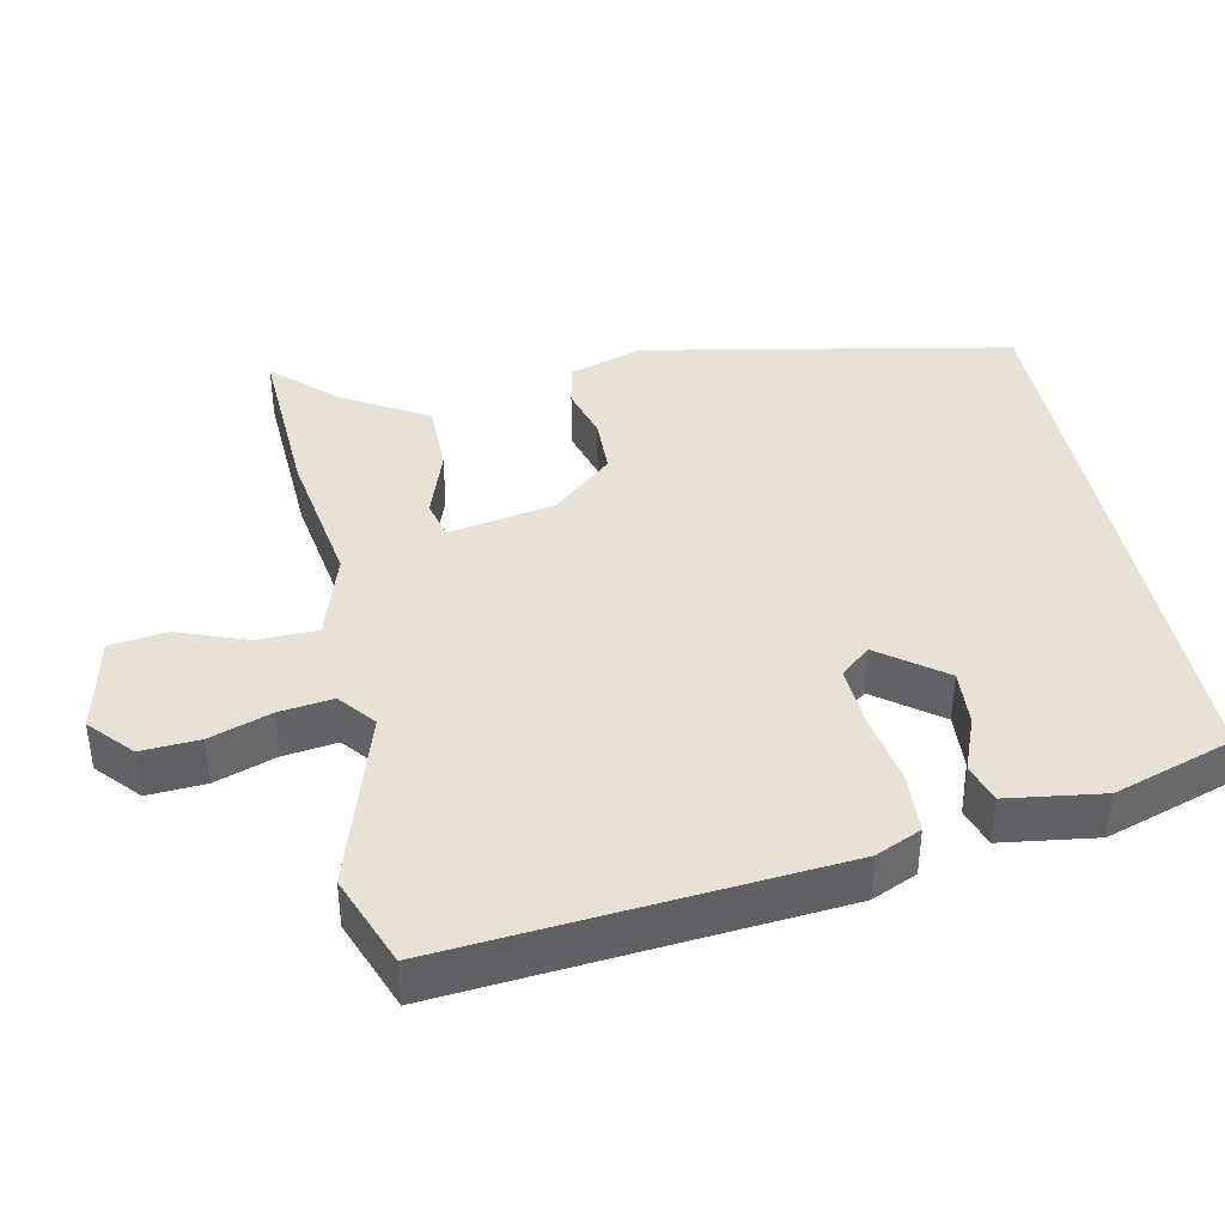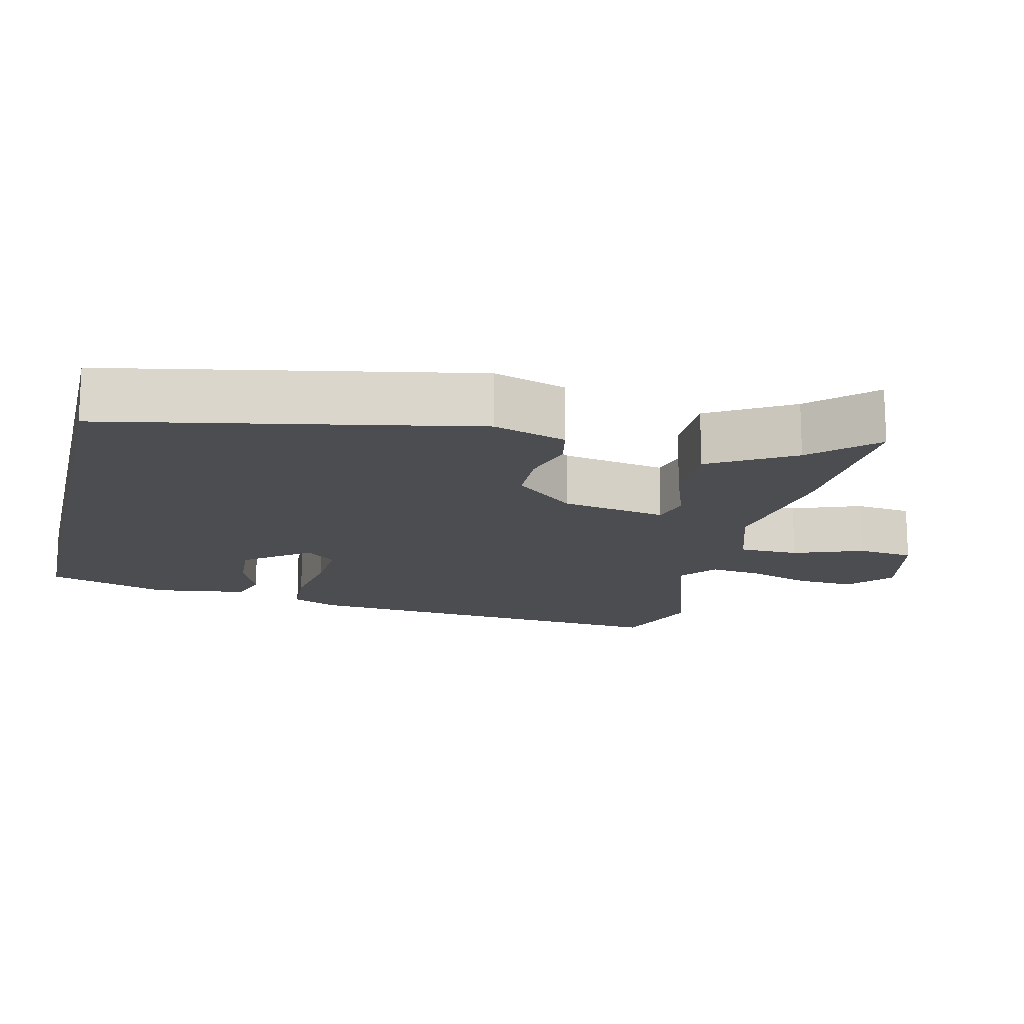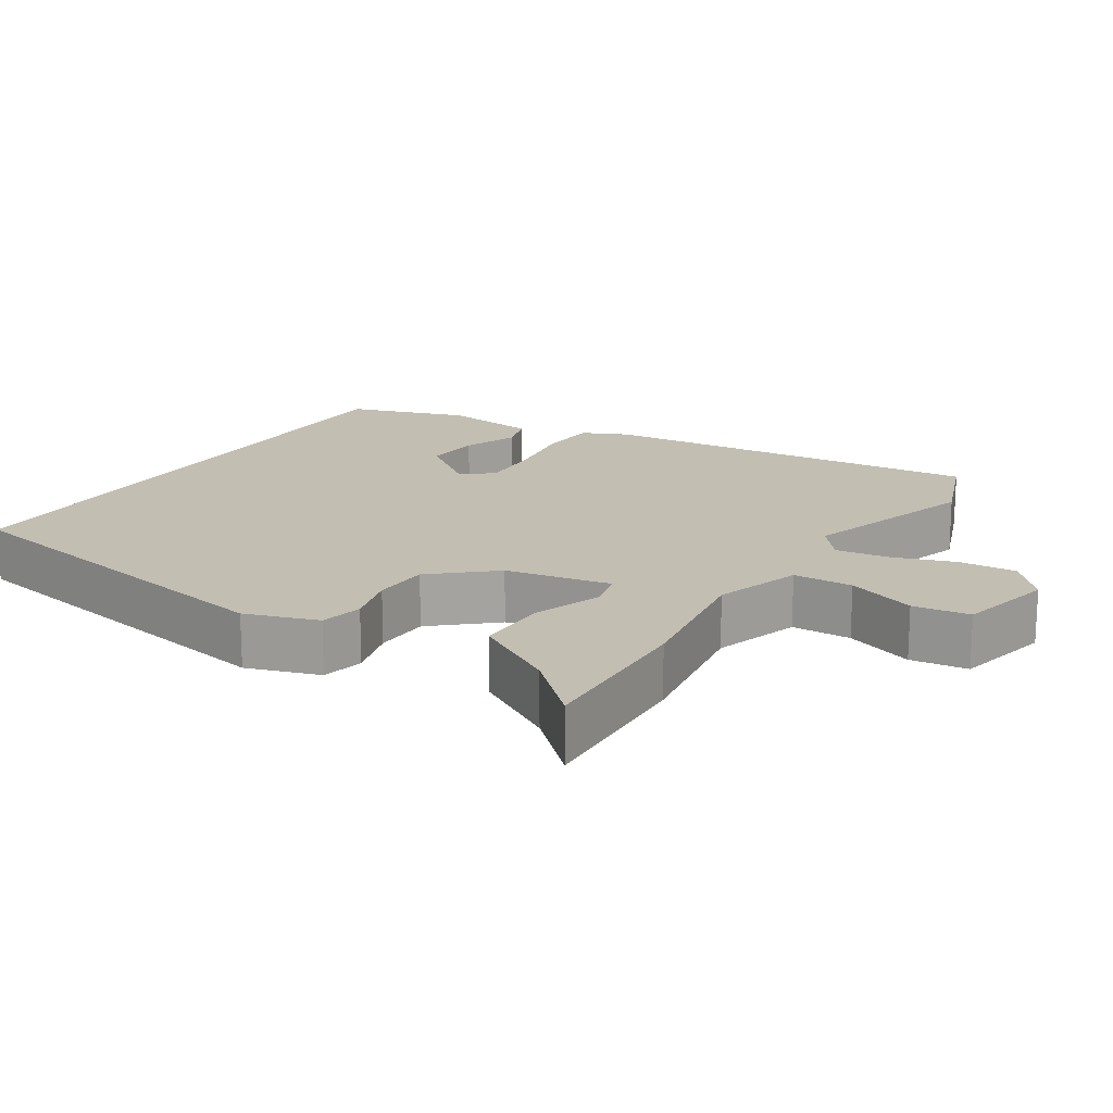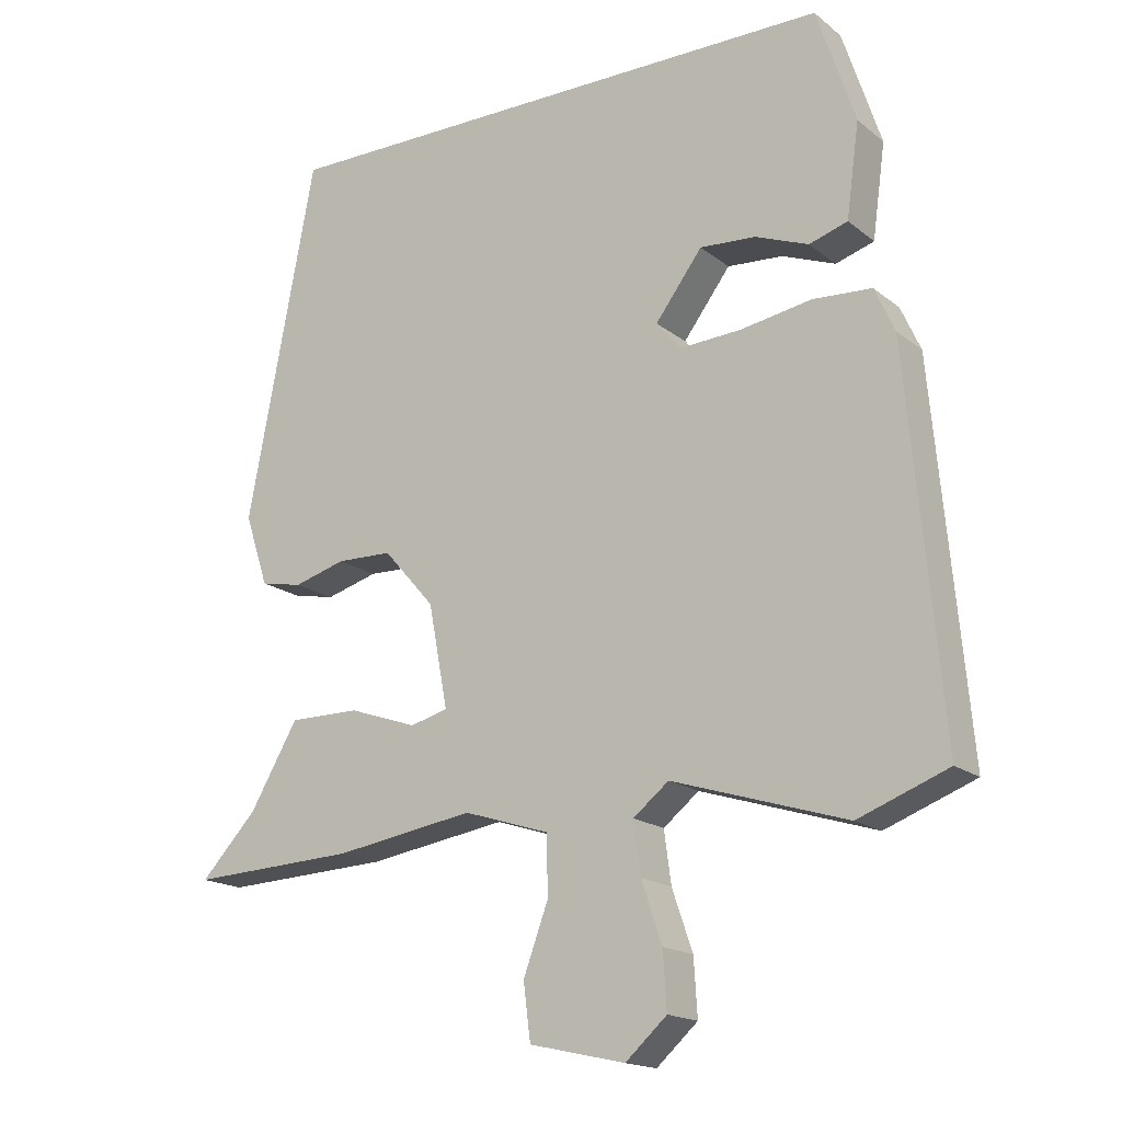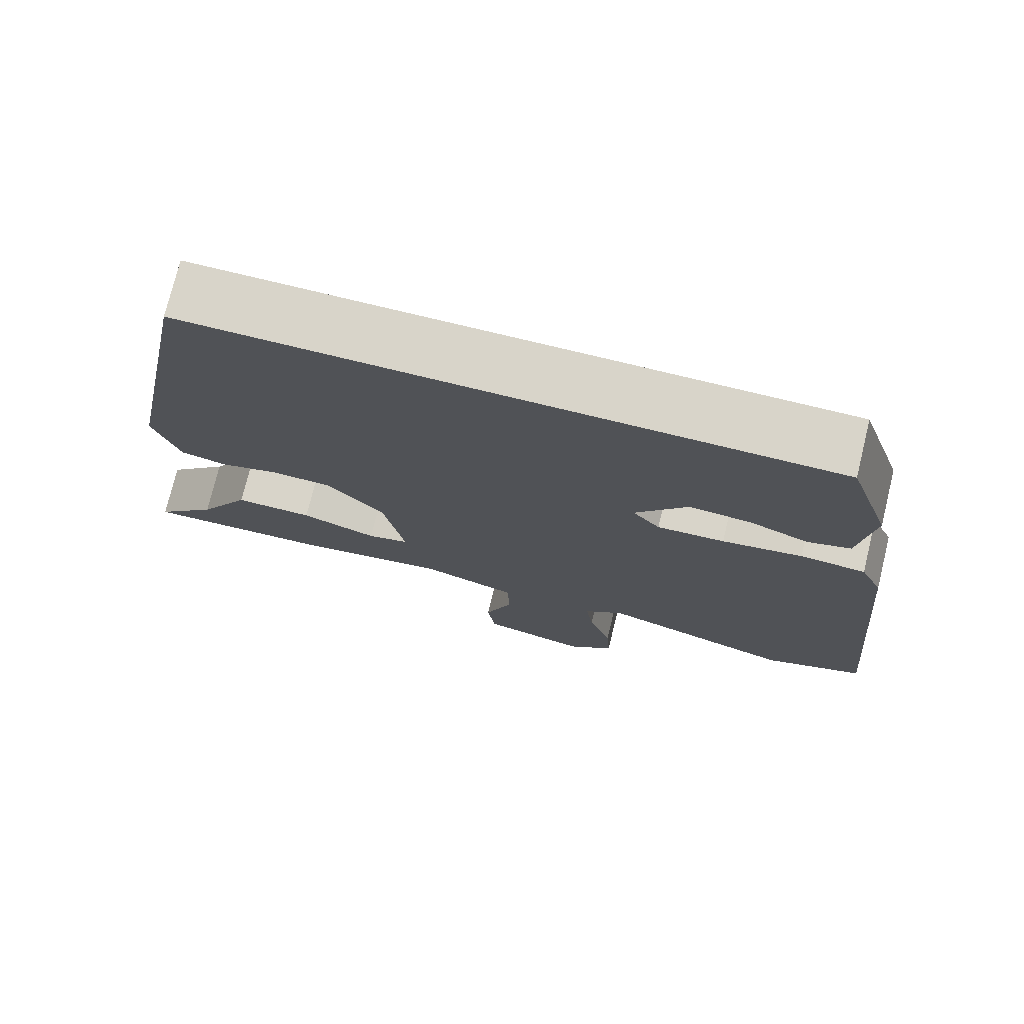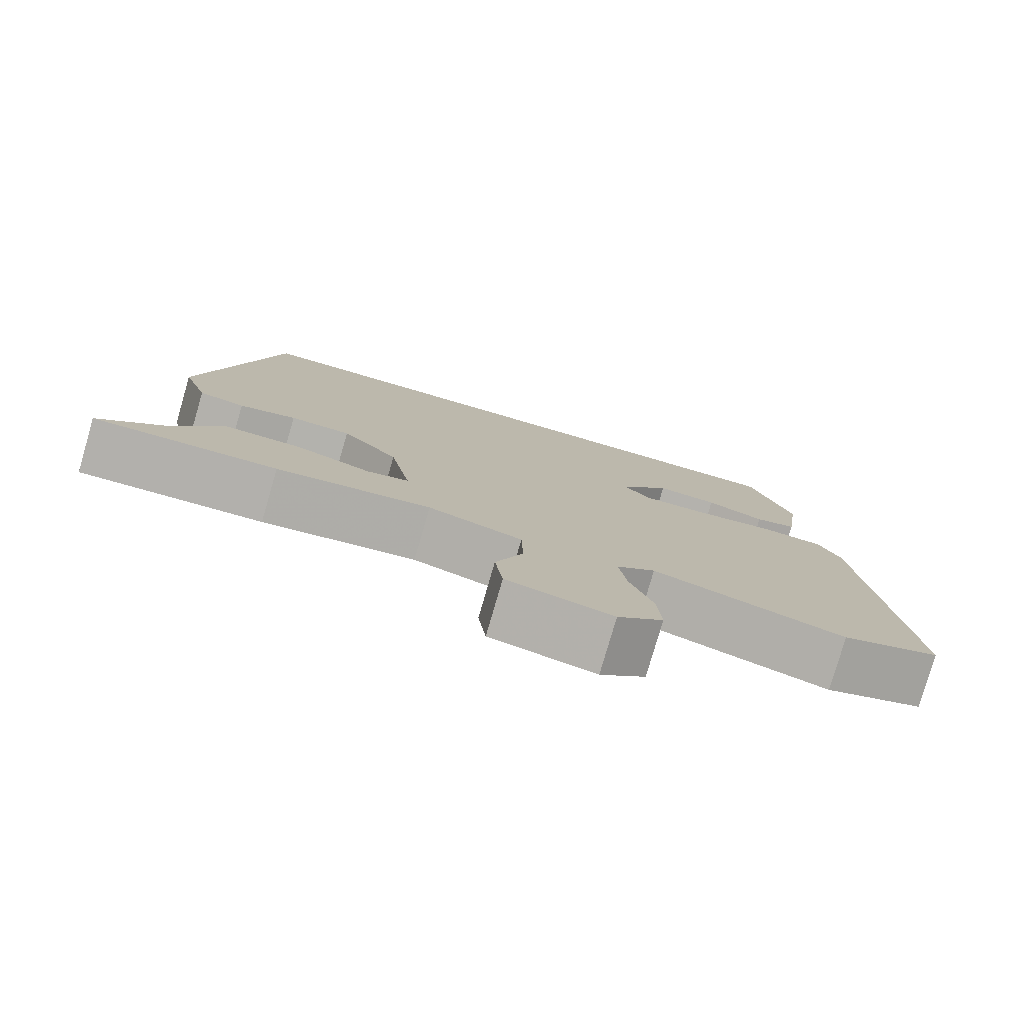
<metadata>
{"format":"obj","ext":"obj","renderer":"f3d","projection":"perspective","resolution":1024,"background":"white","views":[{"elev":40.3,"azim":-101.6,"up":"+Y"},{"elev":-15.8,"azim":76.9,"up":"+Y"},{"elev":17.4,"azim":122.6,"up":"+Y"},{"elev":-17.3,"azim":-146.4,"up":"+Z"},{"elev":75.2,"azim":-166.3,"up":"+Z"},{"elev":-79.2,"azim":163.8,"up":"+Z"}]}
</metadata>
<code>
v 0.549 0.07 -0.502
v 0.316 0.07 -0.491
v 0.12 0.07 -0.46
v 0 0.07 -0.498
v -0.002 0.07 -0.58
v 0.033 0.07 -0.675
v 0.023 0.07 -0.753
v -0.111 0.07 -0.783
v -0.169 0.07 -0.731
v -0.164 0.07 -0.652
v -0.135 0.07 -0.568
v -0.125 0.07 -0.495
v -0.175 0.07 -0.455
v -0.419 0.07 -0.531
v -0.545 0.07 -0.483
v -0.497 0.07 0.048
v -0.469 0.07 0.11
v -0.387 0.07 0.115
v -0.286 0.07 0.098
v -0.201 0.07 0.093
v -0.166 0.07 0.134
v -0.232 0.07 0.222
v -0.31 0.07 0.217
v -0.385 0.07 0.188
v -0.439 0.07 0.205
v -0.457 0.07 0.336
v -0.403 0.07 0.5
v 0.401 0.07 0.5
v 0.497 0.07 -0.003
v 0.464 0.07 -0.103
v 0.405 0.07 -0.115
v 0.332 0.07 -0.094
v 0.254 0.07 -0.096
v 0.182 0.07 -0.178
v 0.155 0.07 -0.322
v 0.208 0.07 -0.336
v 0.304 0.07 -0.303
v 0.403 0.07 -0.303
v 0.47 0.07 -0.418
v 0.549 0 -0.502
v 0.316 0 -0.491
v 0.12 0 -0.46
v 0 0 -0.498
v -0.002 0 -0.58
v 0.033 0 -0.675
v 0.023 0 -0.753
v -0.111 0 -0.783
v -0.169 0 -0.731
v -0.164 0 -0.652
v -0.135 0 -0.568
v -0.125 0 -0.495
v -0.175 0 -0.455
v -0.419 0 -0.531
v -0.545 0 -0.483
v -0.497 0 0.048
v -0.469 0 0.11
v -0.387 0 0.115
v -0.286 0 0.098
v -0.201 0 0.093
v -0.166 0 0.134
v -0.232 0 0.222
v -0.31 0 0.217
v -0.385 0 0.188
v -0.439 0 0.205
v -0.457 0 0.336
v -0.403 0 0.5
v 0.401 0 0.5
v 0.497 0 -0.003
v 0.464 0 -0.103
v 0.405 0 -0.115
v 0.332 0 -0.094
v 0.254 0 -0.096
v 0.182 0 -0.178
v 0.155 0 -0.322
v 0.208 0 -0.336
v 0.304 0 -0.303
v 0.403 0 -0.303
v 0.47 0 -0.418
f 36 37 38 39
f 1 2 3
f 39 1 3
f 36 39 3
f 35 36 3
f 34 35 3 4
f 30 31 32
f 29 30 32
f 28 29 32
f 27 28 32
f 27 32 33
f 25 26 27
f 24 25 27
f 23 24 27
f 22 23 27
f 27 33 34
f 22 27 34
f 21 22 34
f 17 18 19
f 16 17 19
f 15 16 19
f 14 15 19
f 13 14 19
f 12 13 19 20
f 9 10 11
f 8 9 11
f 7 8 11
f 6 7 11
f 5 6 11
f 4 5 11 12
f 20 21 34
f 12 20 34
f 4 12 34
f 78 77 76 75
f 42 41 40
f 42 40 78
f 42 78 75
f 42 75 74
f 43 42 74 73
f 71 70 69
f 71 69 68
f 71 68 67
f 71 67 66
f 72 71 66
f 66 65 64
f 66 64 63
f 66 63 62
f 66 62 61
f 73 72 66
f 73 66 61
f 73 61 60
f 58 57 56
f 58 56 55
f 58 55 54
f 58 54 53
f 58 53 52
f 59 58 52 51
f 50 49 48
f 50 48 47
f 50 47 46
f 50 46 45
f 50 45 44
f 51 50 44 43
f 73 60 59
f 73 59 51
f 73 51 43
f 1 40 41 2
f 2 41 42 3
f 3 42 43 4
f 4 43 44 5
f 5 44 45 6
f 6 45 46 7
f 7 46 47 8
f 8 47 48 9
f 9 48 49 10
f 10 49 50 11
f 11 50 51 12
f 12 51 52 13
f 13 52 53 14
f 14 53 54 15
f 15 54 55 16
f 16 55 56 17
f 17 56 57 18
f 18 57 58 19
f 19 58 59 20
f 20 59 60 21
f 21 60 61 22
f 22 61 62 23
f 23 62 63 24
f 24 63 64 25
f 25 64 65 26
f 26 65 66 27
f 27 66 67 28
f 28 67 68 29
f 29 68 69 30
f 30 69 70 31
f 31 70 71 32
f 32 71 72 33
f 33 72 73 34
f 34 73 74 35
f 35 74 75 36
f 36 75 76 37
f 37 76 77 38
f 38 77 78 39
f 39 78 40 1

</code>
